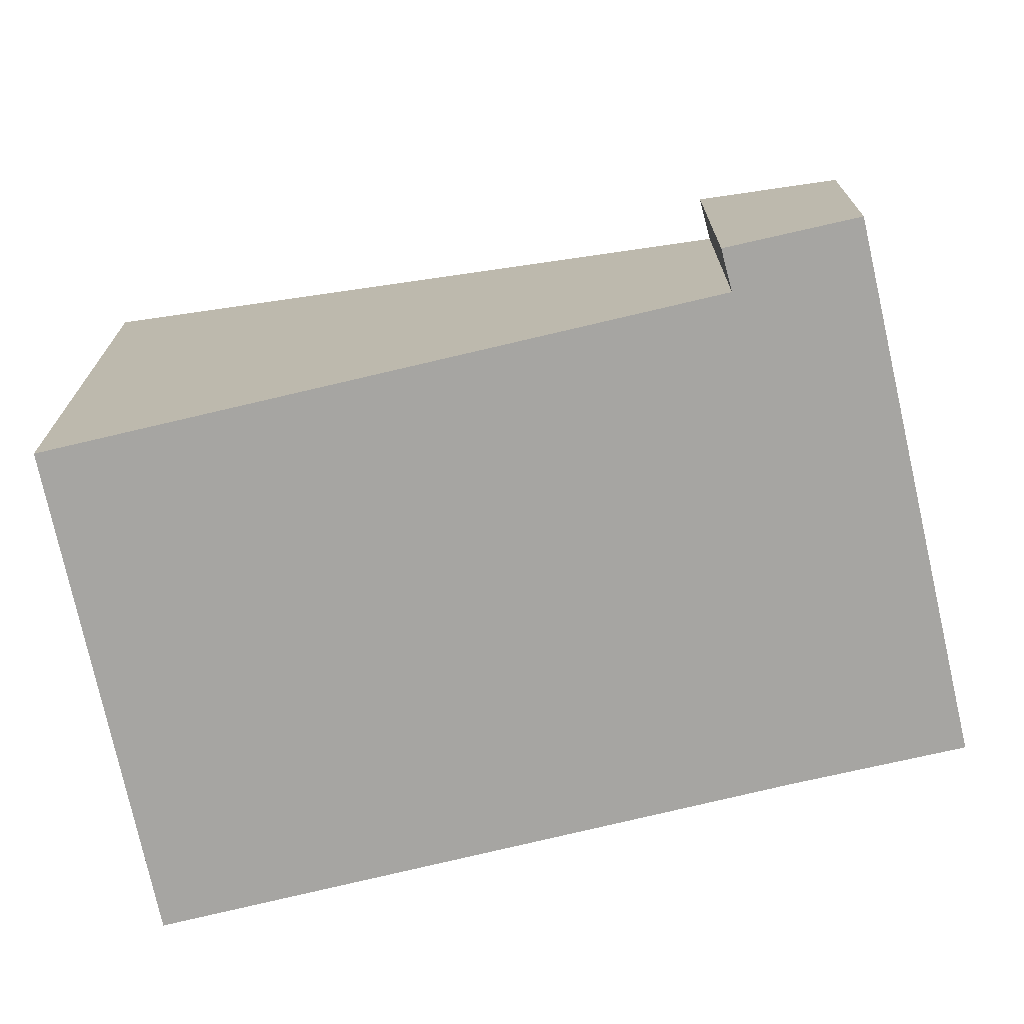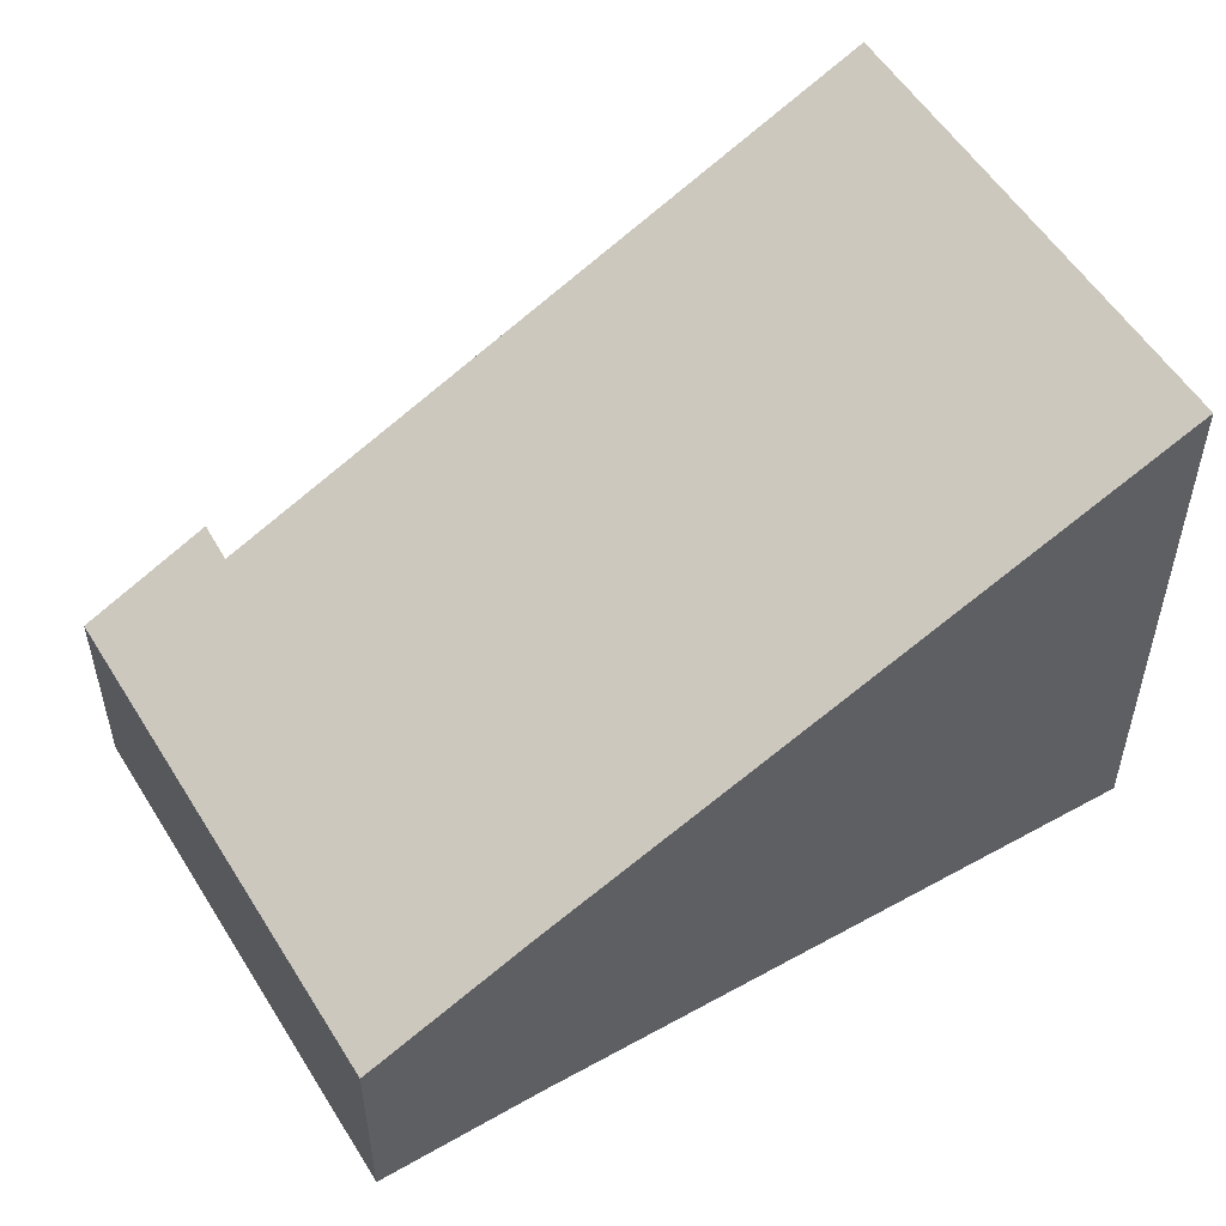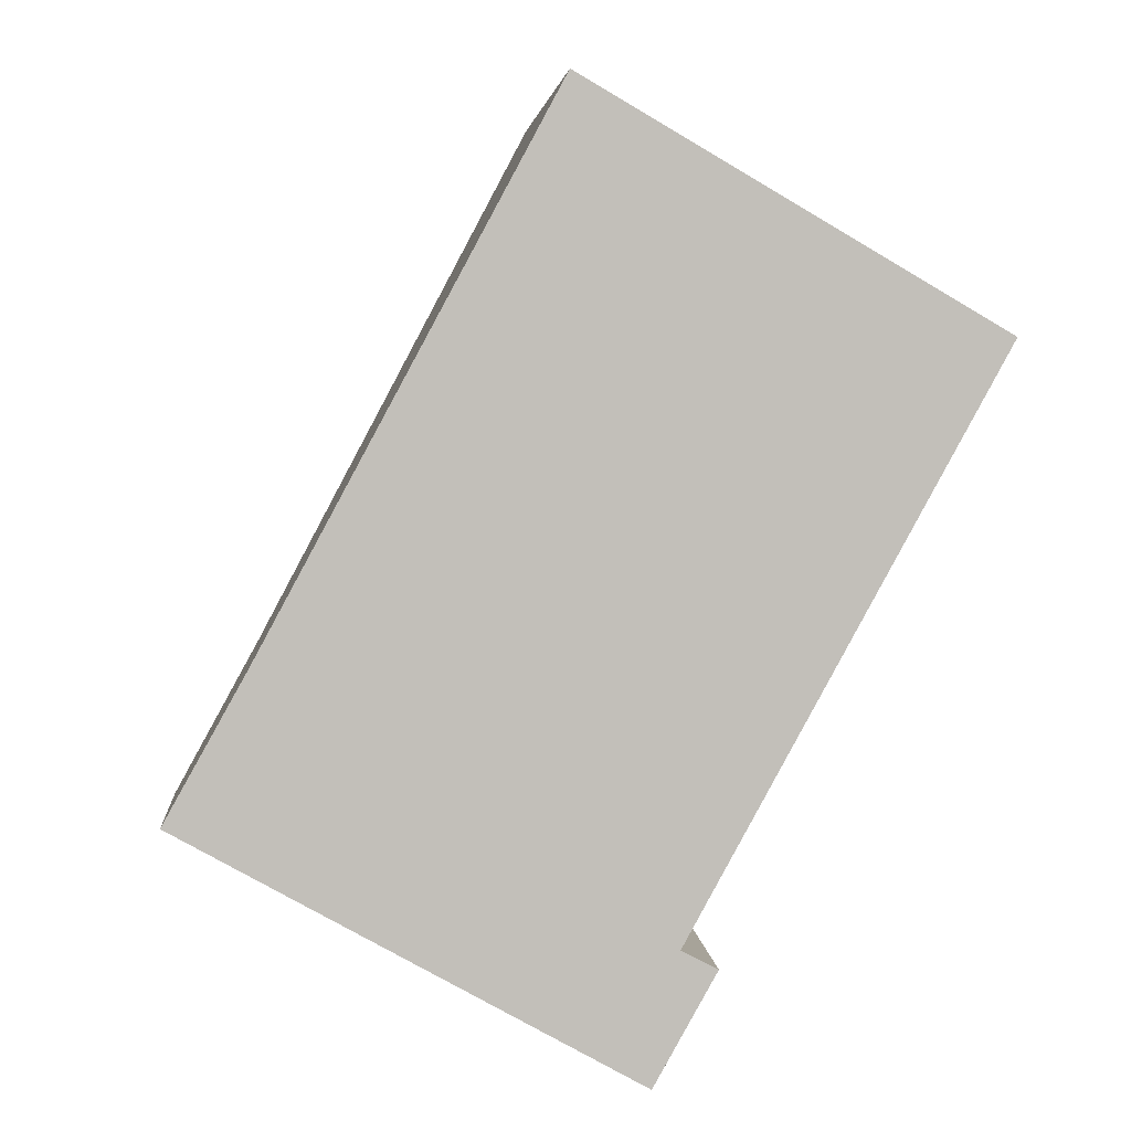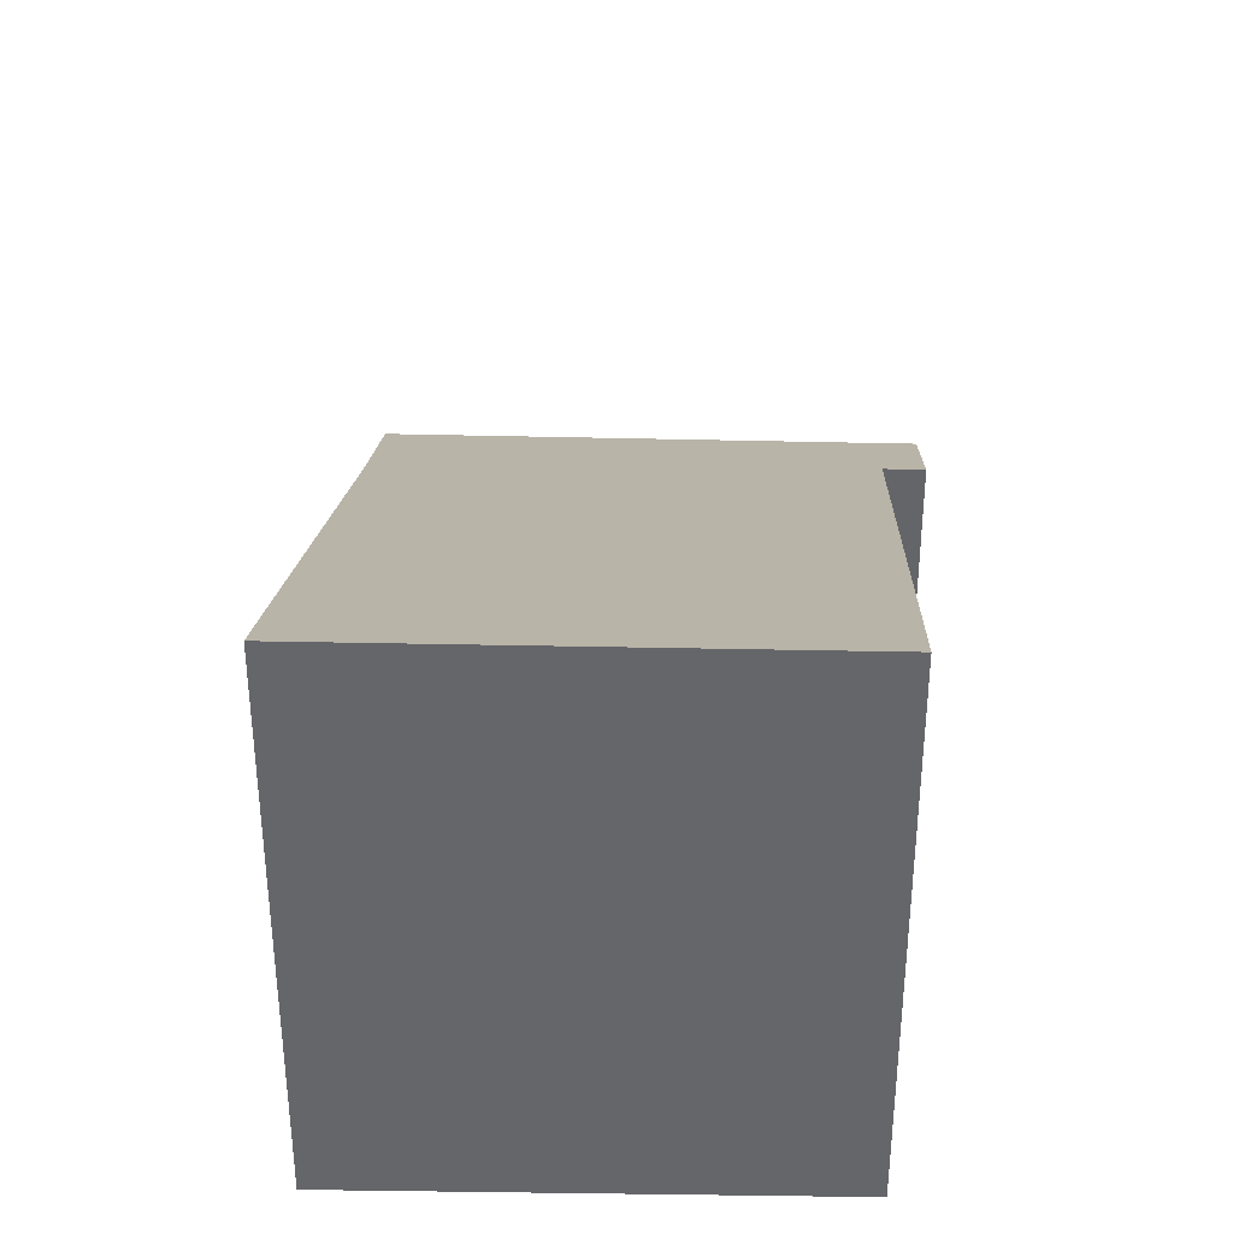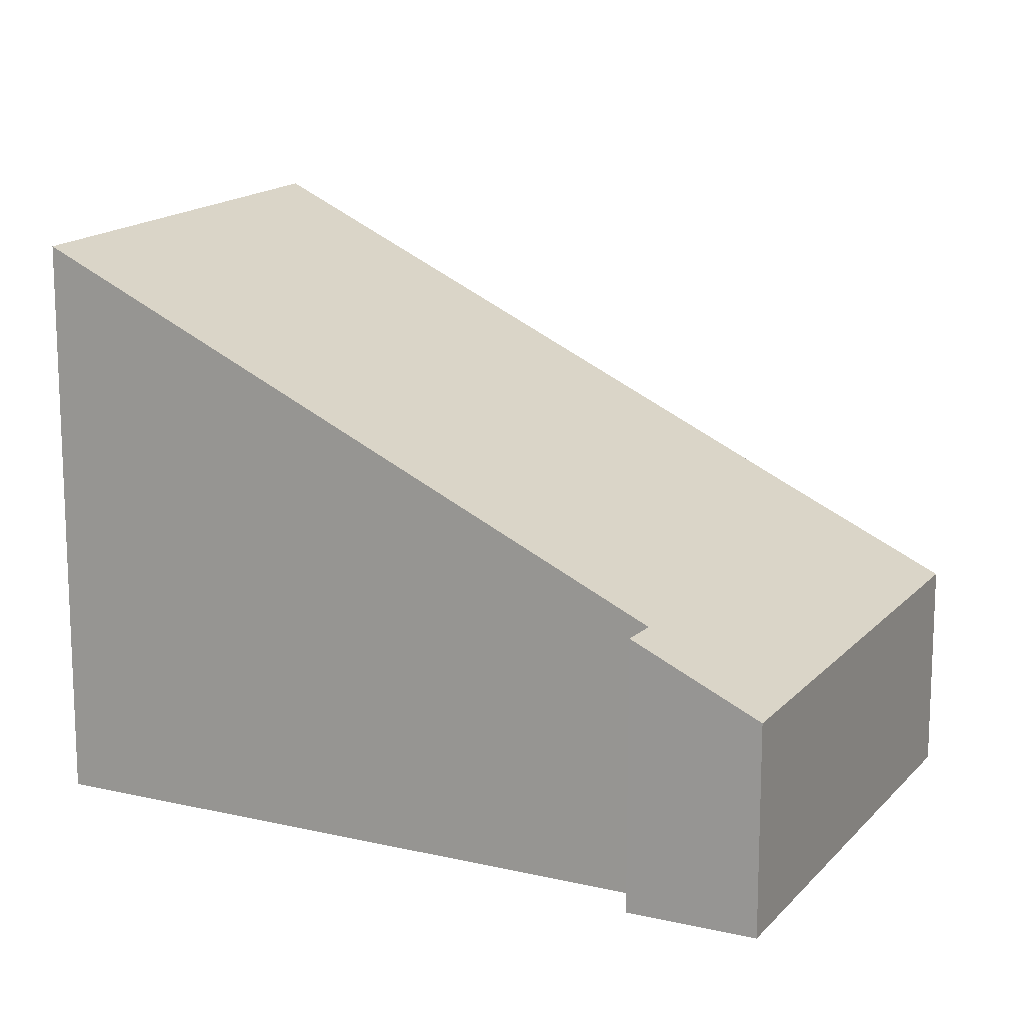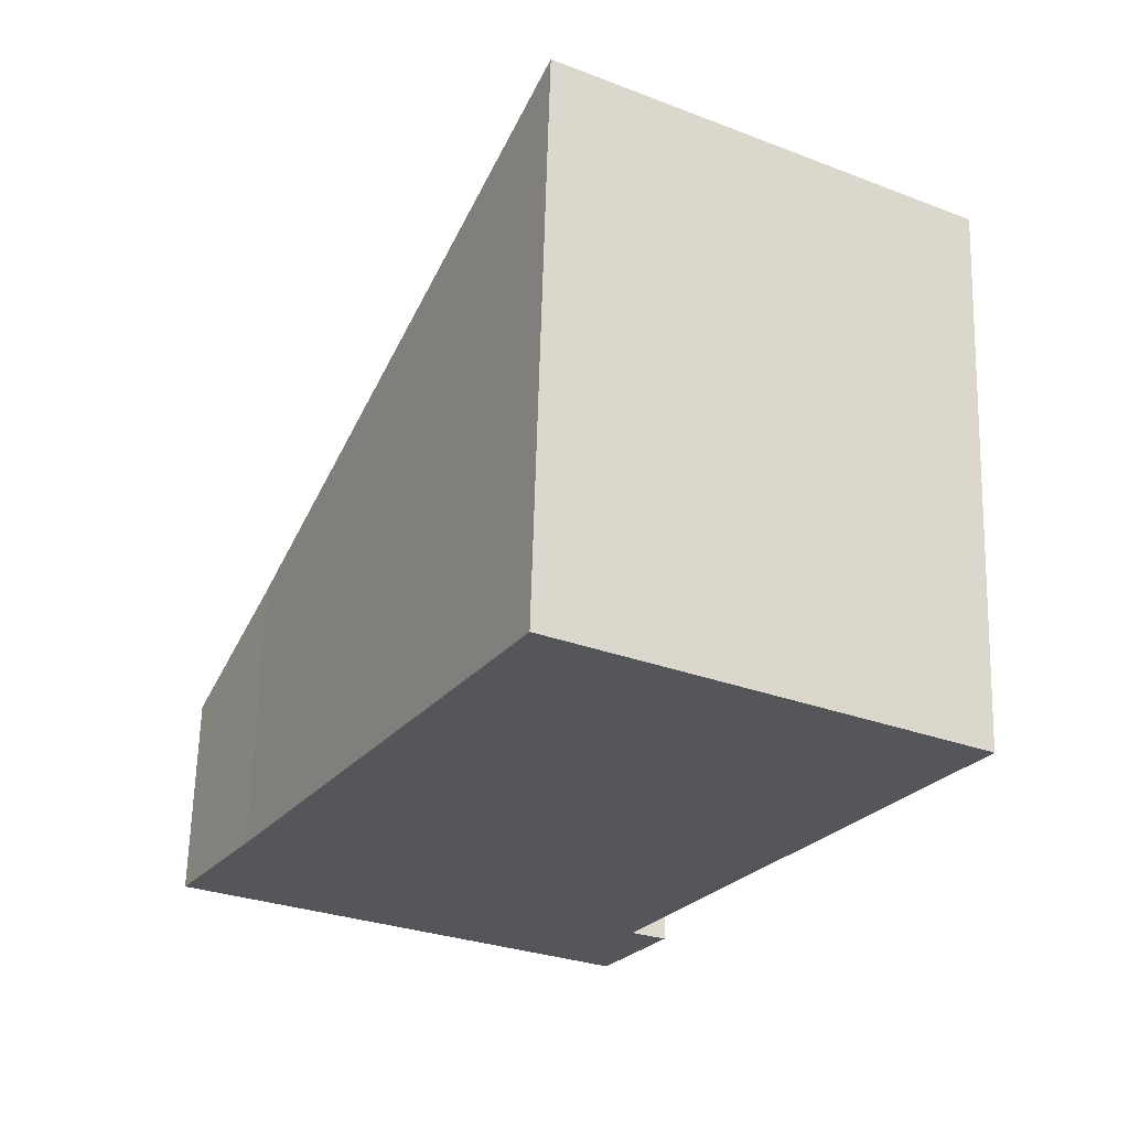
<metadata>
{"format":"obj","ext":"obj","renderer":"f3d","projection":"perspective","resolution":1024,"background":"white","views":[{"elev":-73.6,"azim":132.1,"up":"+Y"},{"elev":55.8,"azim":-91.9,"up":"+Y"},{"elev":4.0,"azim":-4.9,"up":"+Z"},{"elev":38.1,"azim":31.1,"up":"+Y"},{"elev":15.1,"azim":145.4,"up":"+Y"},{"elev":64.5,"azim":1.6,"up":"+Z"}]}
</metadata>
<code>
v  4.451 2.031 -2.489
v  4.714 2.618 -1.196
v  5.071 2.624 -1.38
v  0 2.031 1.244e-16
v  0.801 2.797 1.433
v  3.696 5.642 6.795
v  7.795 5.606 4.415
v  3.696 -4.161e-16 6.795
v  7.795 -2.703e-16 4.415
v  5.071 8.45e-17 -1.38
v  4.714 7.323e-17 -1.196
v  4.451 1.524e-16 -2.489
v  0 0 0
v  0.801 -8.775e-17 1.433
g defaultobject
f 1 2 3
f 2 1 4
f 2 4 5
f 2 5 6
f 6 7 2
f 8 7 6
f 7 8 9
f 2 10 3
f 10 2 11
f 9 2 7
f 2 9 11
f 10 1 3
f 1 10 12
f 12 4 1
f 4 12 13
f 5 8 6
f 8 5 14
f 14 5 4
f 14 4 13
f 10 13 12
f 13 10 11
f 13 11 9
f 13 9 14
f 14 9 8

</code>
